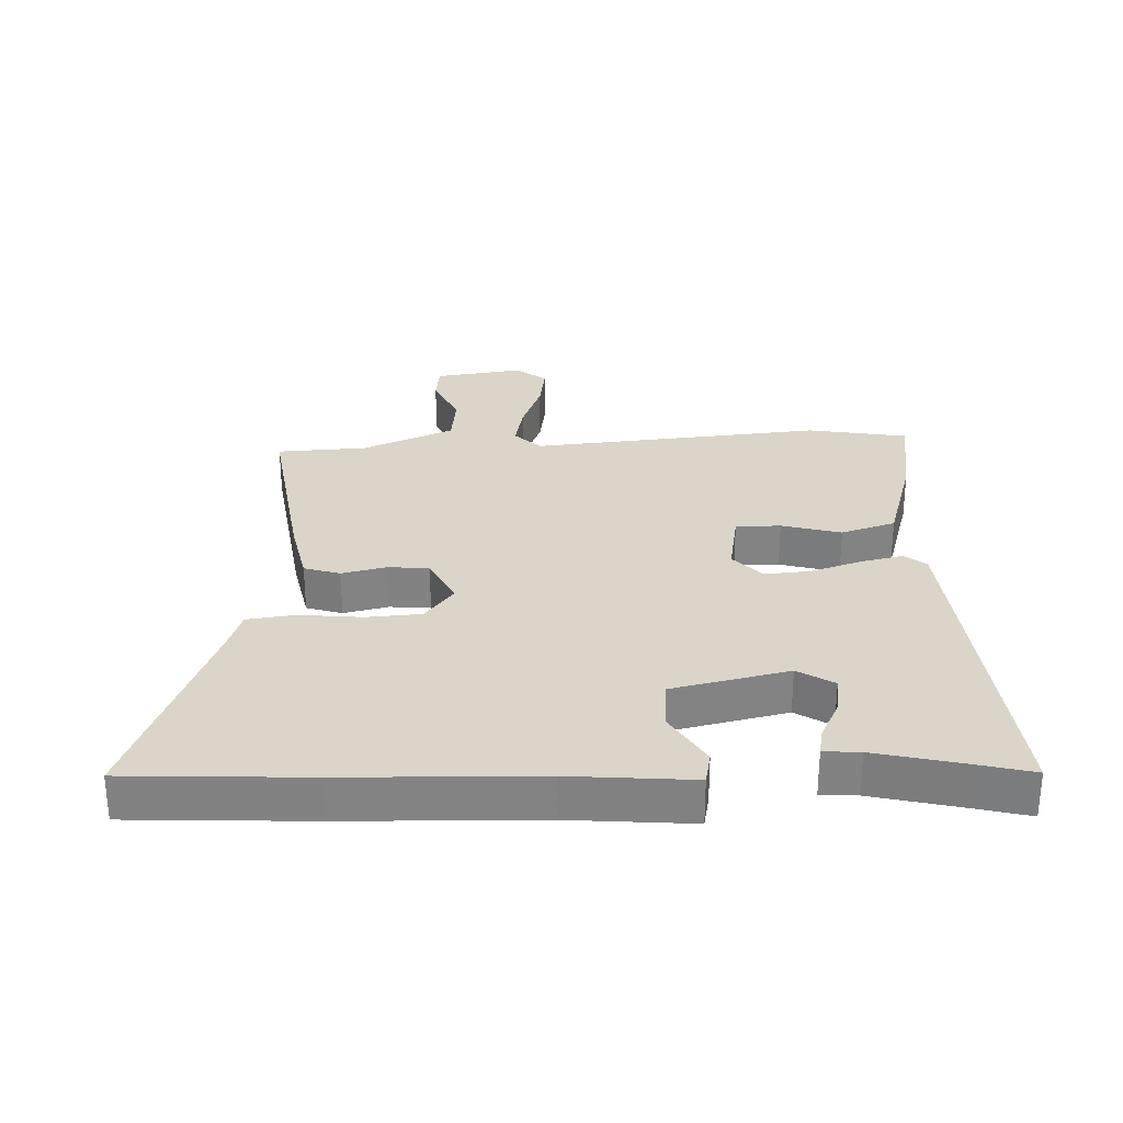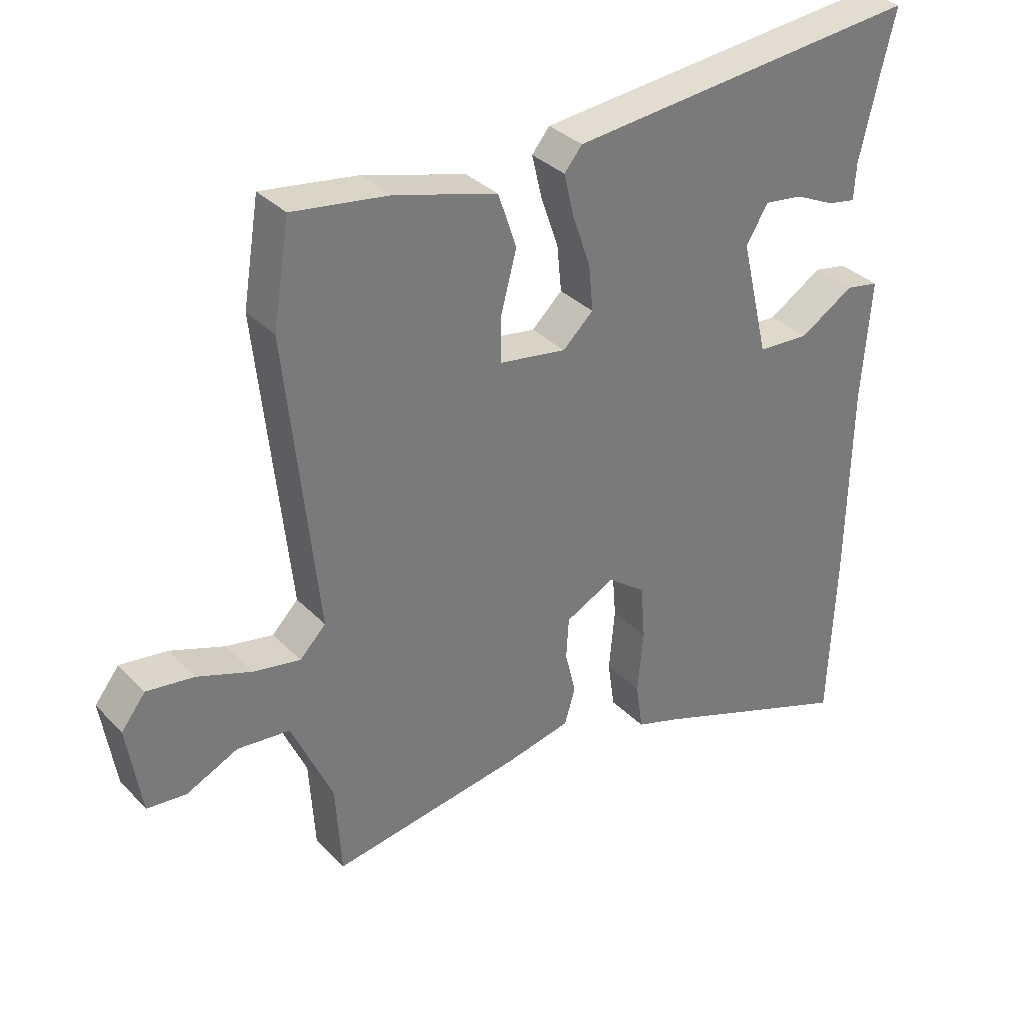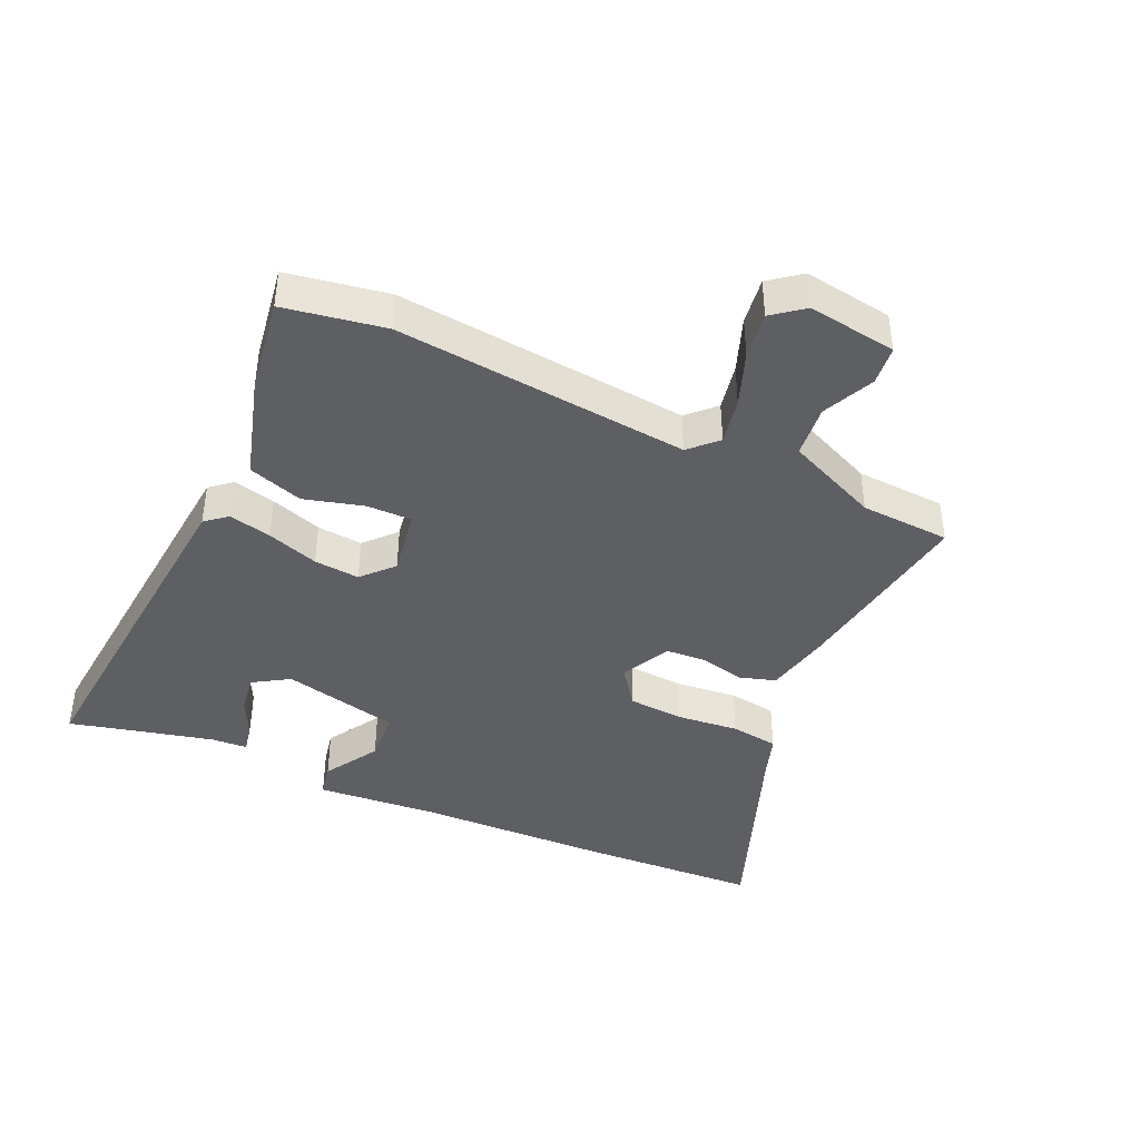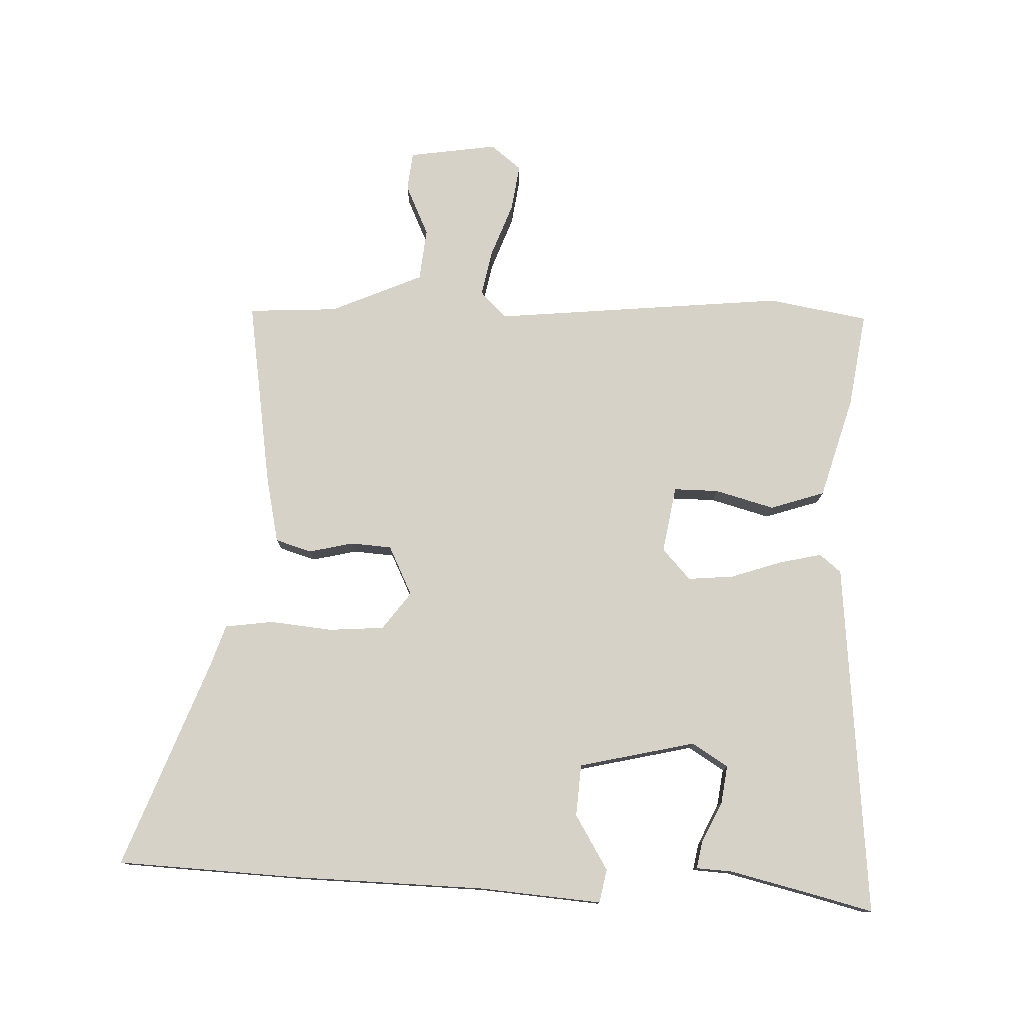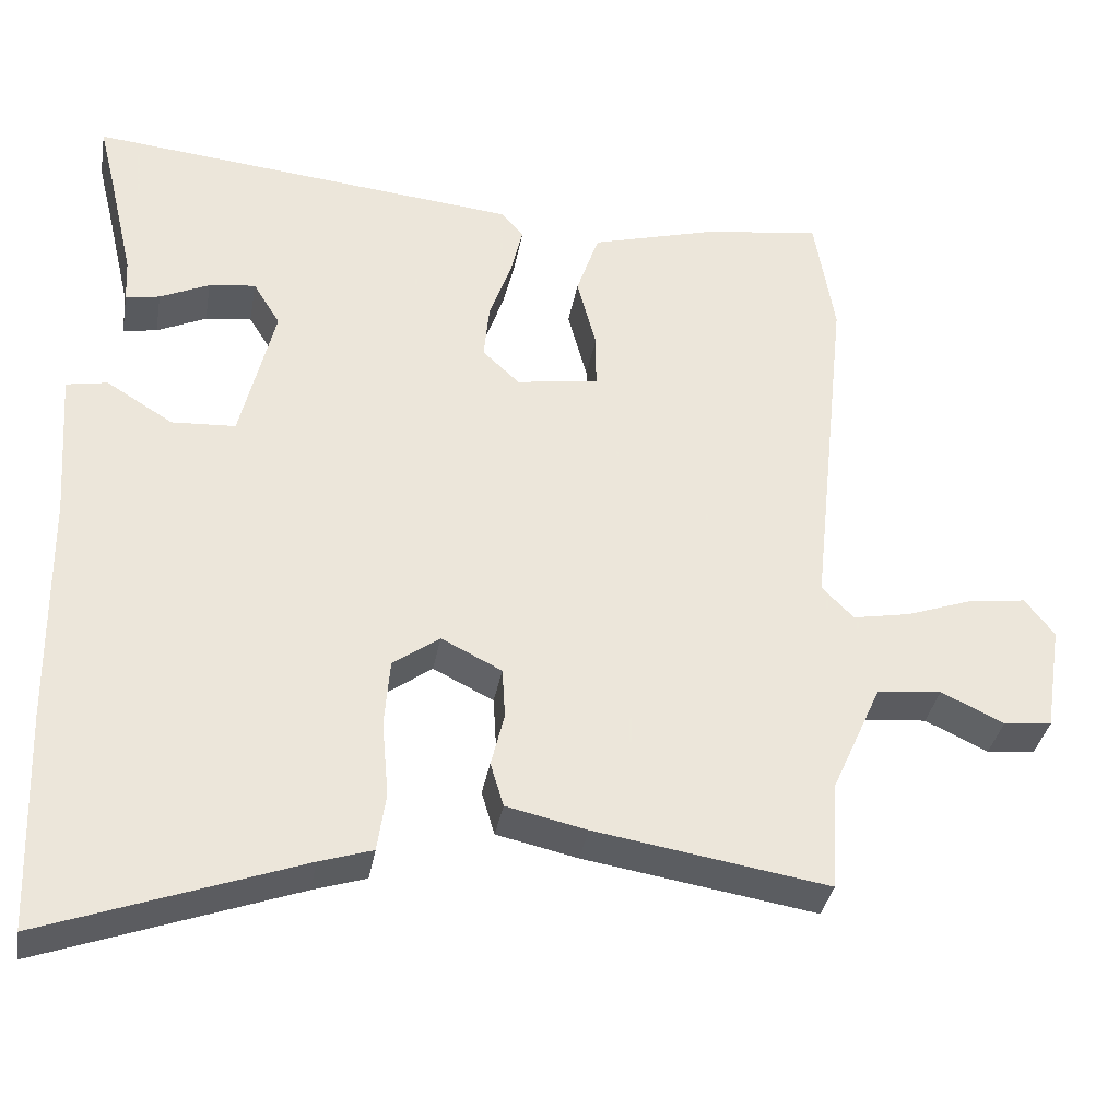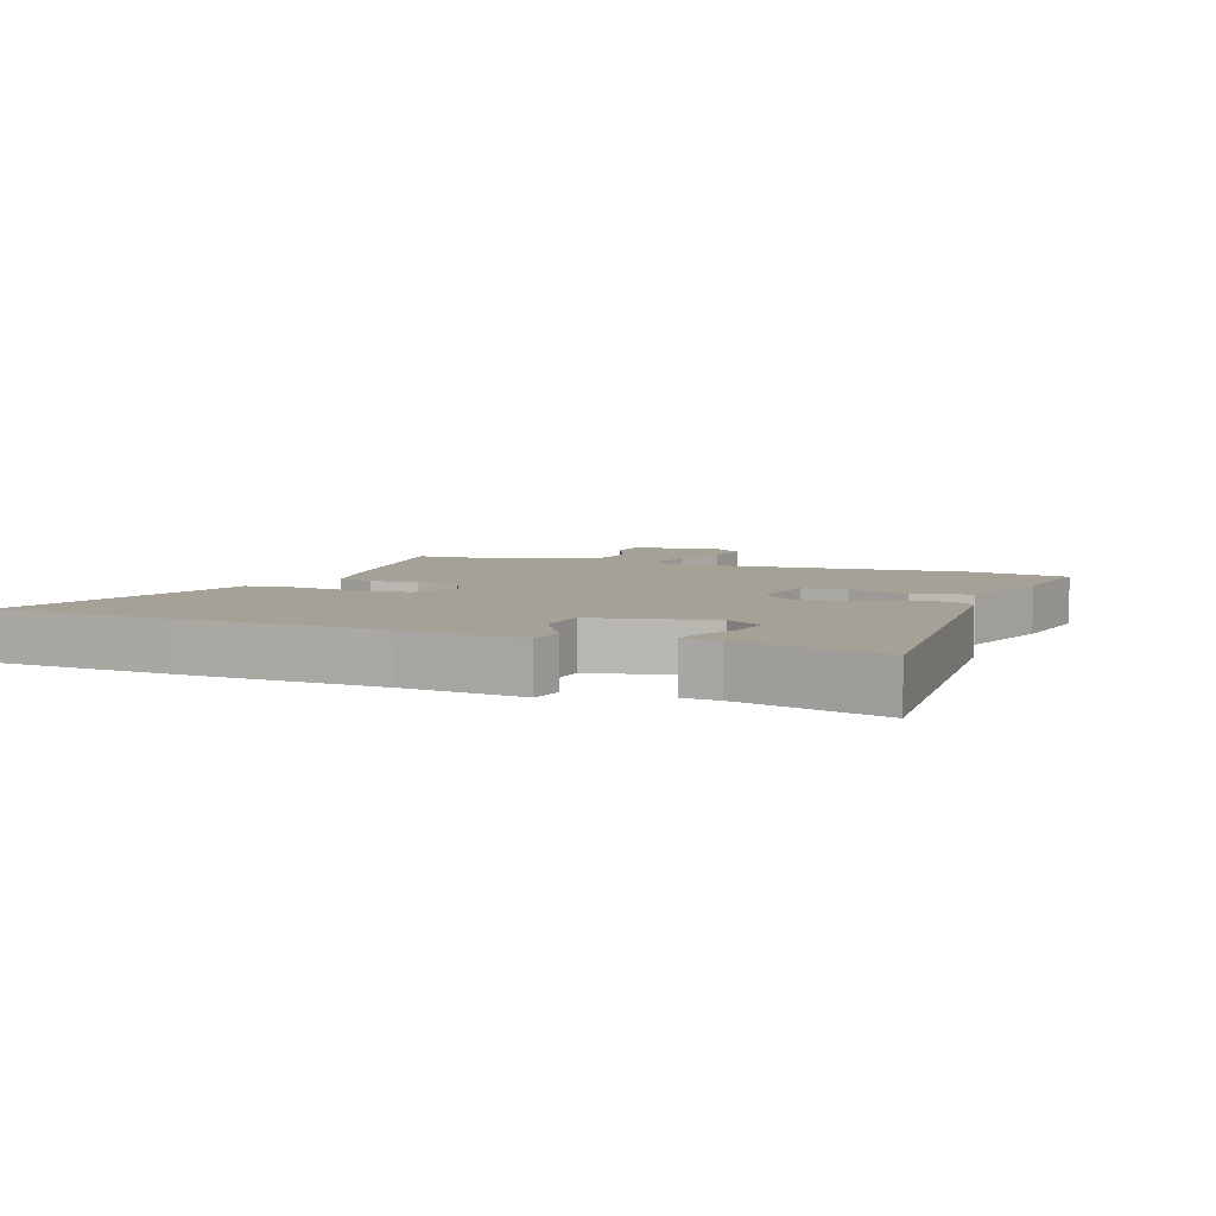
<metadata>
{"format":"obj","ext":"obj","renderer":"f3d","projection":"perspective","resolution":1024,"background":"white","views":[{"elev":29.1,"azim":-91.5,"up":"+Y"},{"elev":33.8,"azim":143.4,"up":"+Z"},{"elev":-41.5,"azim":66.0,"up":"+Y"},{"elev":77.5,"azim":-87.5,"up":"+Y"},{"elev":-35.4,"azim":-10.1,"up":"+Z"},{"elev":6.0,"azim":-67.9,"up":"+Y"}]}
</metadata>
<code>
v 0.49 0.07 0.56
v 0.516 0.07 0.401
v 0.467 0.07 -0.062
v 0.508 0.07 -0.104
v 0.582 0.07 -0.09
v 0.668 0.07 -0.059
v 0.742 0.07 -0.049
v 0.78 0.07 -0.098
v 0.758 0.07 -0.238
v 0.696 0.07 -0.244
v 0.615 0.07 -0.206
v 0.532 0.07 -0.214
v 0.467 0.07 -0.359
v 0.458 0.07 -0.501
v 0.158 0.07 -0.453
v 0.054 0.07 -0.43
v 0.037 0.07 -0.373
v 0.054 0.07 -0.303
v 0.05 0.07 -0.238
v -0.028 0.07 -0.199
v -0.088 0.07 -0.243
v -0.095 0.07 -0.33
v -0.086 0.07 -0.429
v -0.097 0.07 -0.505
v -0.165 0.07 -0.527
v -0.494 0.07 -0.648
v -0.505 0.07 -0.363
v -0.51 0.07 -0.057
v -0.524 0.07 0.136
v -0.471 0.07 0.146
v -0.385 0.07 0.093
v -0.303 0.07 0.098
v -0.259 0.07 0.282
v -0.294 0.07 0.339
v -0.354 0.07 0.331
v -0.418 0.07 0.301
v -0.462 0.07 0.293
v -0.465 0.07 0.35
v -0.497 0.07 0.488
v -0.519 0.07 0.578
v 0.041 0.07 0.523
v 0.069 0.07 0.489
v 0.053 0.07 0.422
v 0.025 0.07 0.341
v 0.018 0.07 0.269
v 0.066 0.07 0.224
v 0.172 0.07 0.241
v 0.172 0.07 0.312
v 0.147 0.07 0.406
v 0.176 0.07 0.492
v 0.338 0.07 0.538
v 0.49 0 0.56
v 0.516 0 0.401
v 0.467 0 -0.062
v 0.508 0 -0.104
v 0.582 0 -0.09
v 0.668 0 -0.059
v 0.742 0 -0.049
v 0.78 0 -0.098
v 0.758 0 -0.238
v 0.696 0 -0.244
v 0.615 0 -0.206
v 0.532 0 -0.214
v 0.467 0 -0.359
v 0.458 0 -0.501
v 0.158 0 -0.453
v 0.054 0 -0.43
v 0.037 0 -0.373
v 0.054 0 -0.303
v 0.05 0 -0.238
v -0.028 0 -0.199
v -0.088 0 -0.243
v -0.095 0 -0.33
v -0.086 0 -0.429
v -0.097 0 -0.505
v -0.165 0 -0.527
v -0.494 0 -0.648
v -0.505 0 -0.363
v -0.51 0 -0.057
v -0.524 0 0.136
v -0.471 0 0.146
v -0.385 0 0.093
v -0.303 0 0.098
v -0.259 0 0.282
v -0.294 0 0.339
v -0.354 0 0.331
v -0.418 0 0.301
v -0.462 0 0.293
v -0.465 0 0.35
v -0.497 0 0.488
v -0.519 0 0.578
v 0.041 0 0.523
v 0.069 0 0.489
v 0.053 0 0.422
v 0.025 0 0.341
v 0.018 0 0.269
v 0.066 0 0.224
v 0.172 0 0.241
v 0.172 0 0.312
v 0.147 0 0.406
v 0.176 0 0.492
v 0.338 0 0.538
f 48 49 50 51
f 47 48 51 1
f 41 42 43 44
f 39 40 41 44
f 38 39 44
f 35 36 37 38
f 34 35 38
f 34 38 44
f 33 34 44 45
f 28 29 30 31
f 28 31 32
f 25 26 27 28
f 25 28 32
f 22 23 24 25
f 21 22 25 32
f 20 21 32 33
f 15 16 17 18
f 13 14 15 18
f 12 13 18 19
f 11 12 19 20
f 9 10 11
f 8 9 11
f 5 6 7 8
f 4 5 8 11
f 47 1 2 3
f 46 47 3
f 20 33 45 46
f 4 11 20 46
f 3 4 46
f 102 101 100 99
f 52 102 99 98
f 95 94 93 92
f 95 92 91 90
f 95 90 89
f 89 88 87 86
f 89 86 85
f 95 89 85
f 96 95 85 84
f 82 81 80 79
f 83 82 79
f 79 78 77 76
f 83 79 76
f 76 75 74 73
f 83 76 73 72
f 84 83 72 71
f 69 68 67 66
f 69 66 65 64
f 70 69 64 63
f 71 70 63 62
f 62 61 60
f 62 60 59
f 59 58 57 56
f 62 59 56 55
f 54 53 52 98
f 54 98 97
f 97 96 84 71
f 97 71 62 55
f 97 55 54
f 1 52 53 2
f 2 53 54 3
f 3 54 55 4
f 4 55 56 5
f 5 56 57 6
f 6 57 58 7
f 7 58 59 8
f 8 59 60 9
f 9 60 61 10
f 10 61 62 11
f 11 62 63 12
f 12 63 64 13
f 13 64 65 14
f 14 65 66 15
f 15 66 67 16
f 16 67 68 17
f 17 68 69 18
f 18 69 70 19
f 19 70 71 20
f 20 71 72 21
f 21 72 73 22
f 22 73 74 23
f 23 74 75 24
f 24 75 76 25
f 25 76 77 26
f 26 77 78 27
f 27 78 79 28
f 28 79 80 29
f 29 80 81 30
f 30 81 82 31
f 31 82 83 32
f 32 83 84 33
f 33 84 85 34
f 34 85 86 35
f 35 86 87 36
f 36 87 88 37
f 37 88 89 38
f 38 89 90 39
f 39 90 91 40
f 40 91 92 41
f 41 92 93 42
f 42 93 94 43
f 43 94 95 44
f 44 95 96 45
f 45 96 97 46
f 46 97 98 47
f 47 98 99 48
f 48 99 100 49
f 49 100 101 50
f 50 101 102 51
f 51 102 52 1

</code>
